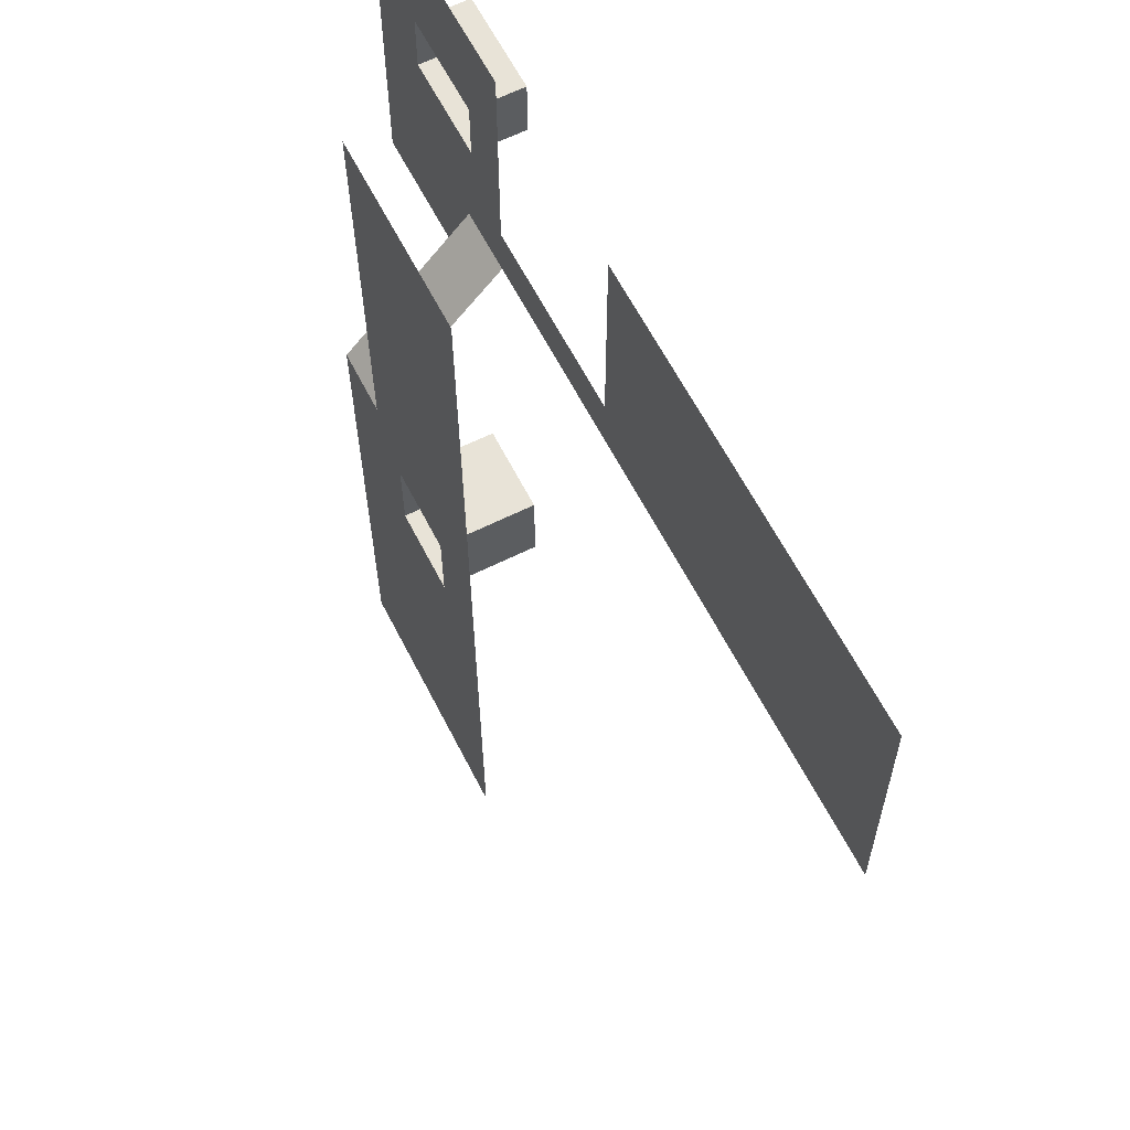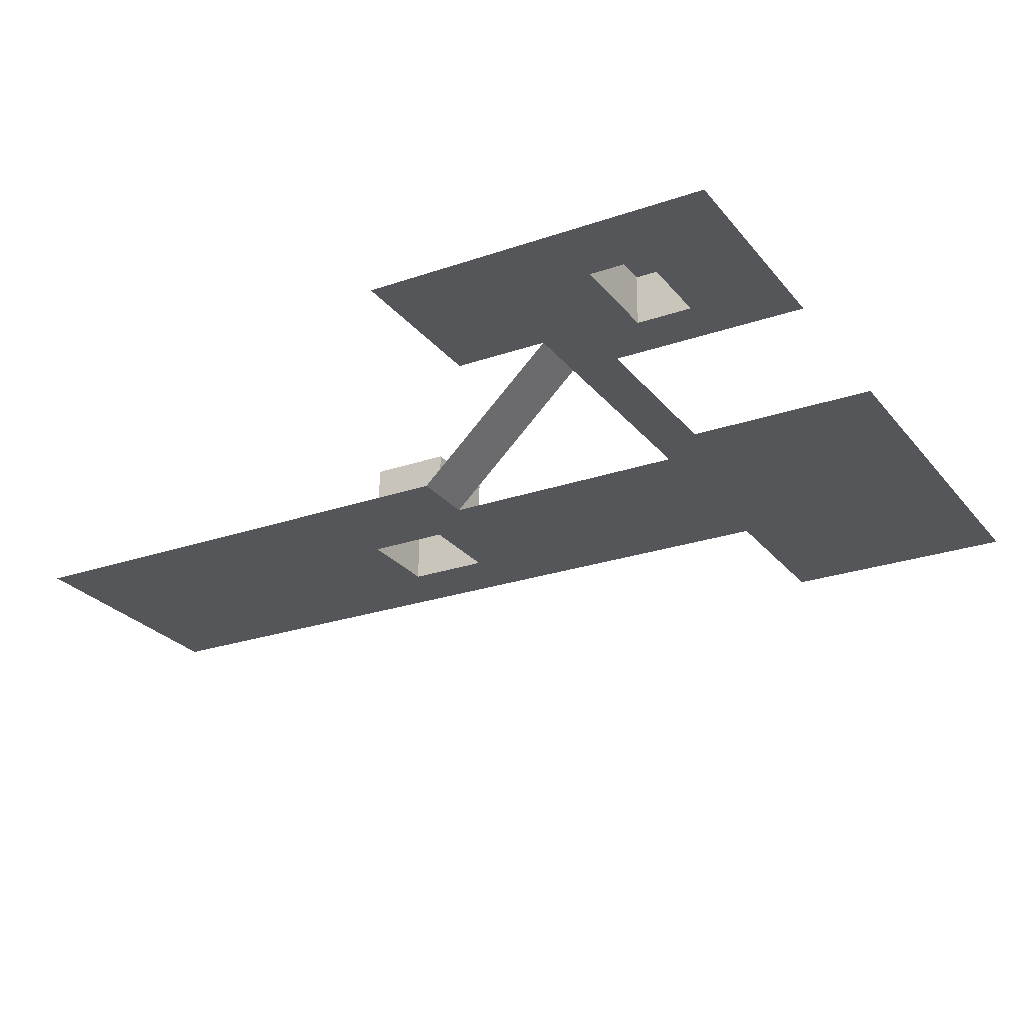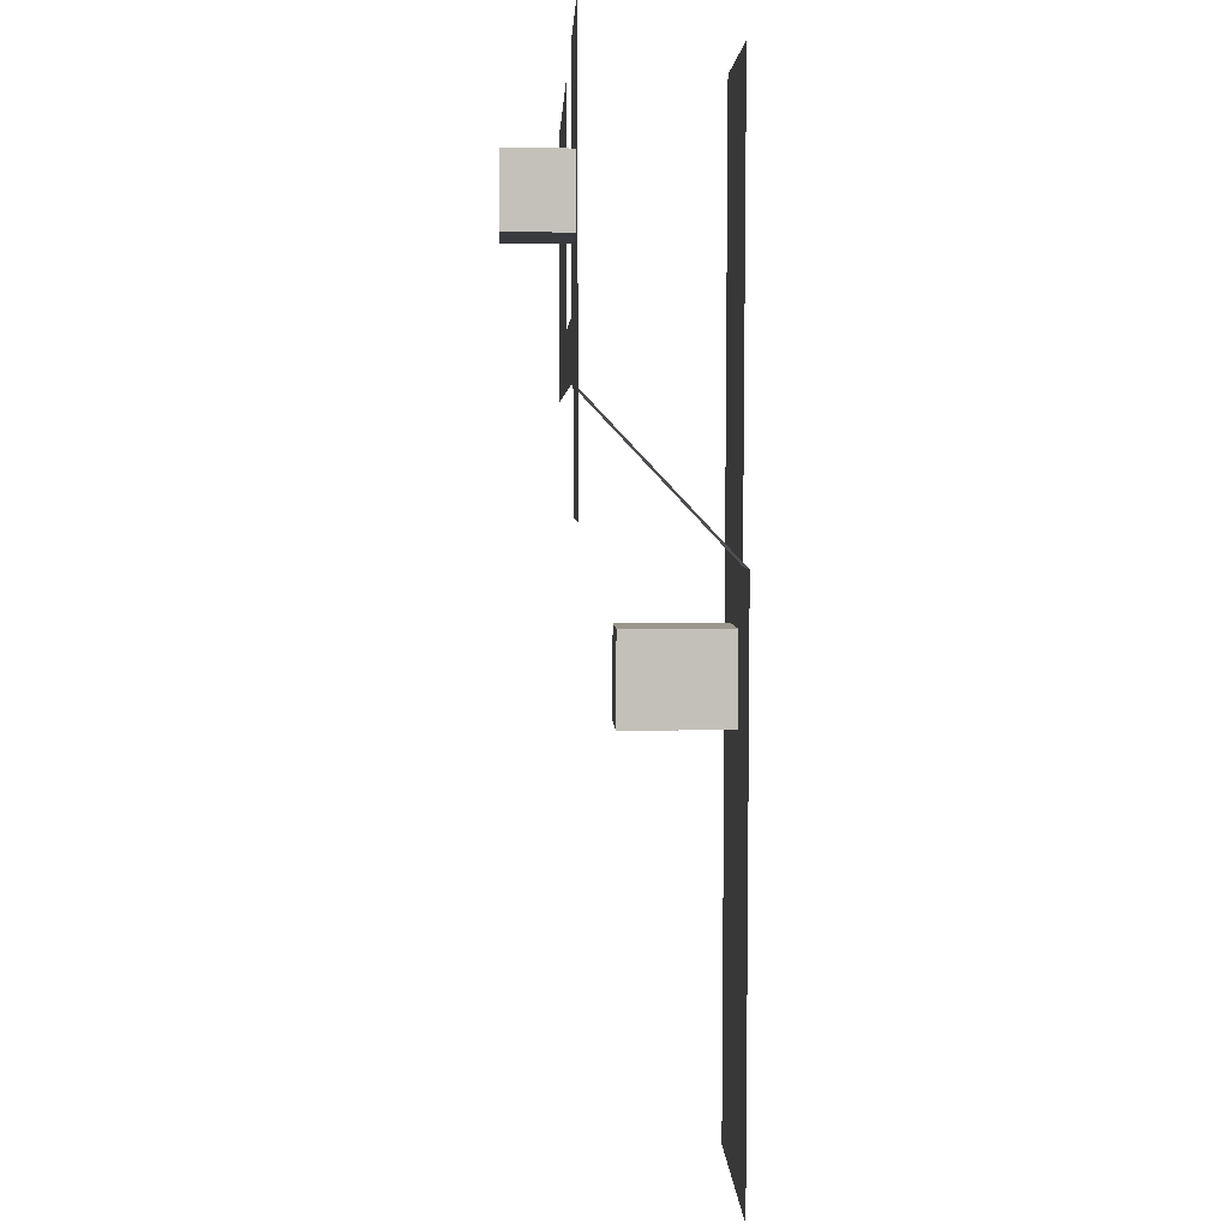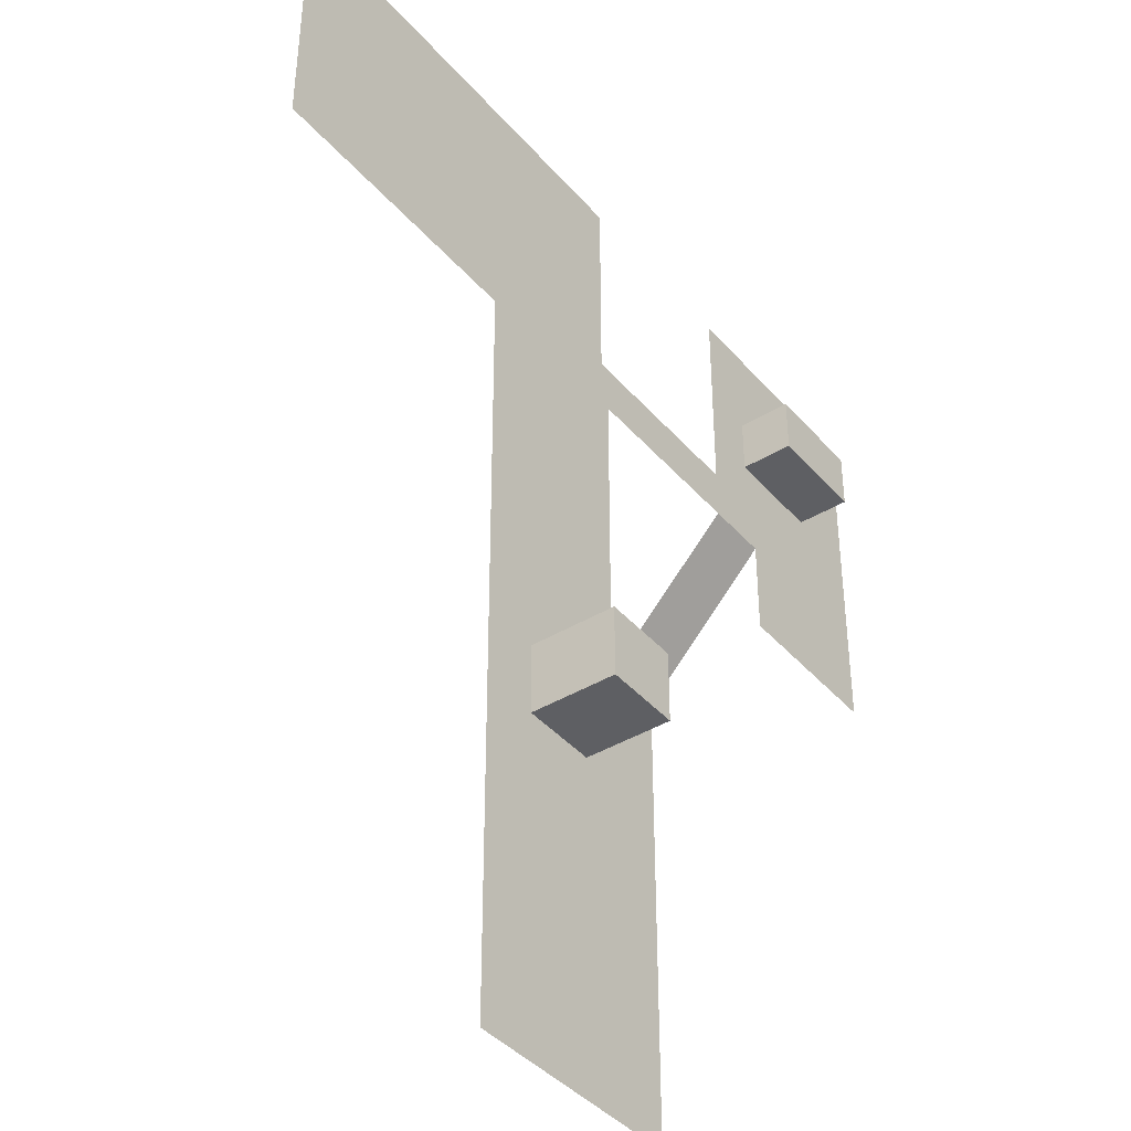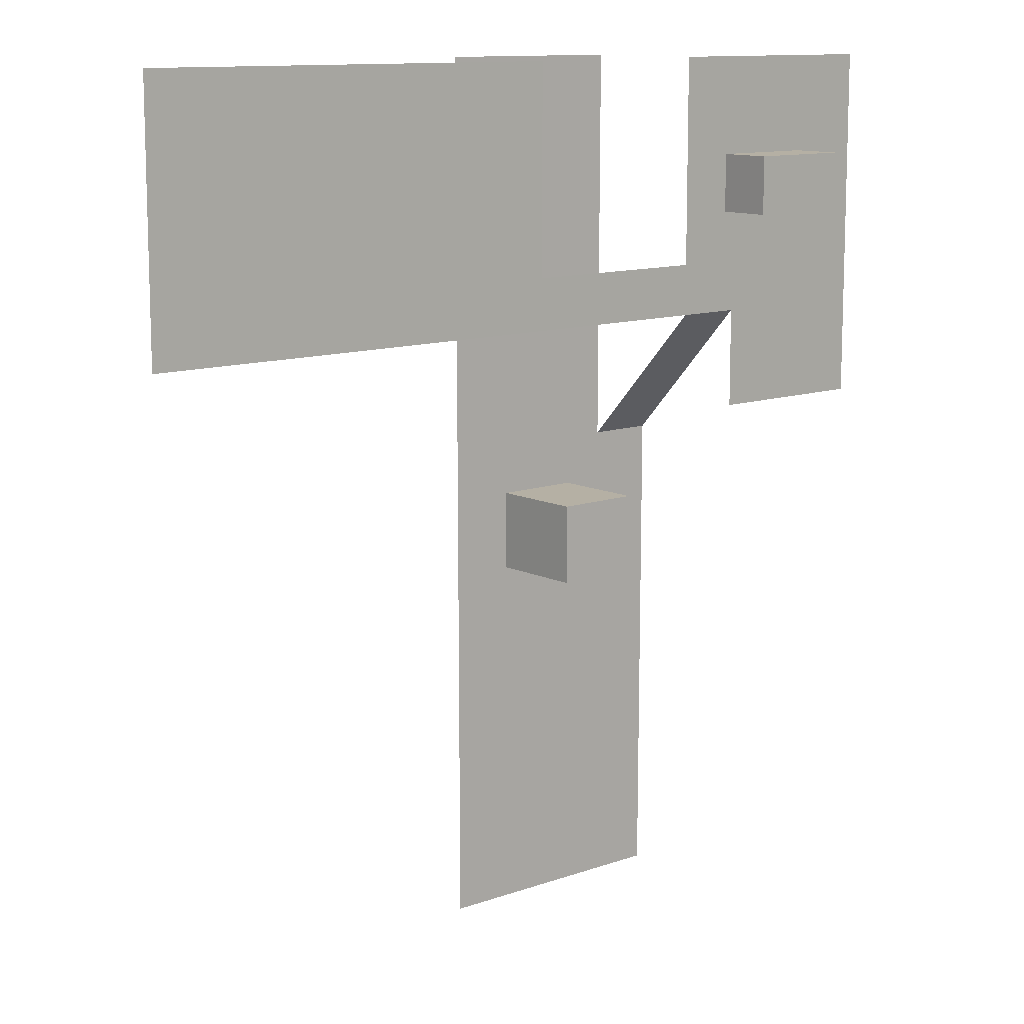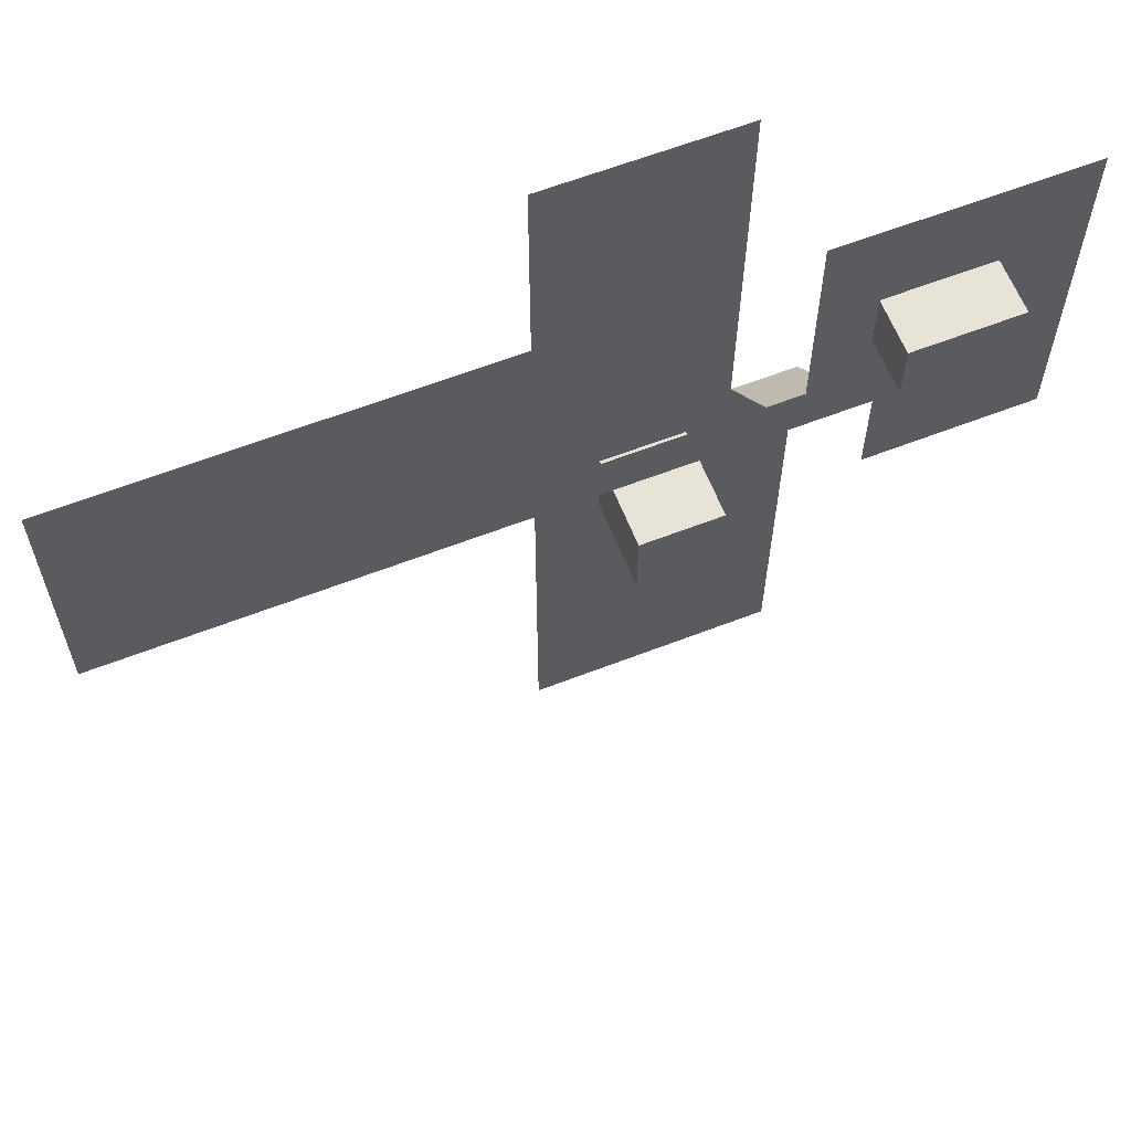
<metadata>
{"format":"obj","ext":"obj","renderer":"f3d","projection":"perspective","resolution":1024,"background":"white","views":[{"elev":61.7,"azim":63.1,"up":"+Z"},{"elev":-25.5,"azim":-60.9,"up":"+Y"},{"elev":2.9,"azim":-91.9,"up":"+Z"},{"elev":-40.6,"azim":126.6,"up":"+Z"},{"elev":11.6,"azim":139.5,"up":"+Z"},{"elev":62.1,"azim":158.5,"up":"+Z"}]}
</metadata>
<code>
o navmesh-planta_Plane.001
v 0.5781 0.04422 4.501
v 2.608 0.04422 4.501
v 0.6358 0.07927 -4.704
v 2.614 0.07927 -4.704
v 0.6069 0.06174 0.3791
v 2.611 0.06174 0.3791
v -0.05207 0.07927 -4.704
v -0.08092 0.06174 0.3791
v 0.6001 1.416 1.812
v -0.08777 1.416 1.812
v 0.6001 1.416 2.342
v -0.08777 1.416 2.342
v 7.201 1.416 1.812
v 7.201 1.416 2.342
v 2.614 1.416 1.812
v 2.614 1.416 2.342
v 7.201 1.416 4.481
v 2.614 1.416 4.481
v 0.6001 1.416 4.497
v -0.08777 1.416 4.497
v -1.876 1.416 1.812
v -1.876 1.416 2.342
v -1.876 1.416 4.497
v -0.08777 1.416 0.7781
v -1.876 1.416 0.7781
v 2.612 0.06635 -0.957
v 0.6145 0.06635 -0.957
v -0.07334 0.06635 -0.957
v 0.6098 0.06352 -0.1356
v -0.078 0.06352 -0.1356
v 2.612 0.06352 -0.1356
v 1.926 0.04422 4.501
v 1.949 0.07927 -4.704
v 1.938 0.06174 0.3791
v 1.941 0.06635 -0.957
v 1.939 0.06352 -0.1356
v 1.07 0.07927 -4.704
v 1.047 0.06174 0.3791
v 1.053 0.06635 -0.957
v 1.049 0.06352 -0.1356
v 1.024 0.04422 4.501
v -1.067 1.416 4.497
v -1.067 1.416 2.342
v -1.067 1.416 1.812
v -1.067 1.416 0.7781
v 0.6001 1.416 3.478
v 0.03036 1.416 3.478
v -1.876 1.416 3.478
v -1.067 1.416 3.478
v 0.6001 1.416 2.871
v 0.03036 1.416 2.871
v -1.876 1.416 2.871
v -1.067 1.416 2.871
v 0.03036 1.973 2.871
v 0.03036 1.973 3.478
v -1.067 1.973 2.871
v -1.067 1.973 3.478
v 1.939 1.047 -0.1356
v 1.941 1.05 -0.957
v 1.053 1.05 -0.957
v 1.049 1.047 -0.1356
f 35 26 4 33
f 32 2 6 34
f 27 3 7 28
f 5 8 10 9
f 9 10 12 11
f 15 16 14 13
f 9 11 16 15
f 14 16 18 17
f 46 47 20 19
f 53 43 22 52
f 43 44 21 22
f 44 10 24 45
f 29 27 28 30
f 36 31 26 35
f 34 6 31 36
f 5 29 30 8
f 38 34 36 40
f 21 44 45 25
f 41 32 34 38
f 39 35 33 37
f 27 39 37 3
f 1 41 38 5
f 29 40 39 27
f 5 38 40 29
f 12 10 44 43
f 51 12 43 53
f 20 47 49 42
f 42 49 48 23
f 50 51 47 46
f 11 12 51 50
f 49 53 52 48
f 53 49 57 56
f 55 54 56 57
f 47 51 54 55
f 51 53 56 54
f 49 47 55 57
f 36 35 59 58
f 59 60 61 58
f 35 39 60 59
f 39 40 61 60
f 40 36 58 61

</code>
